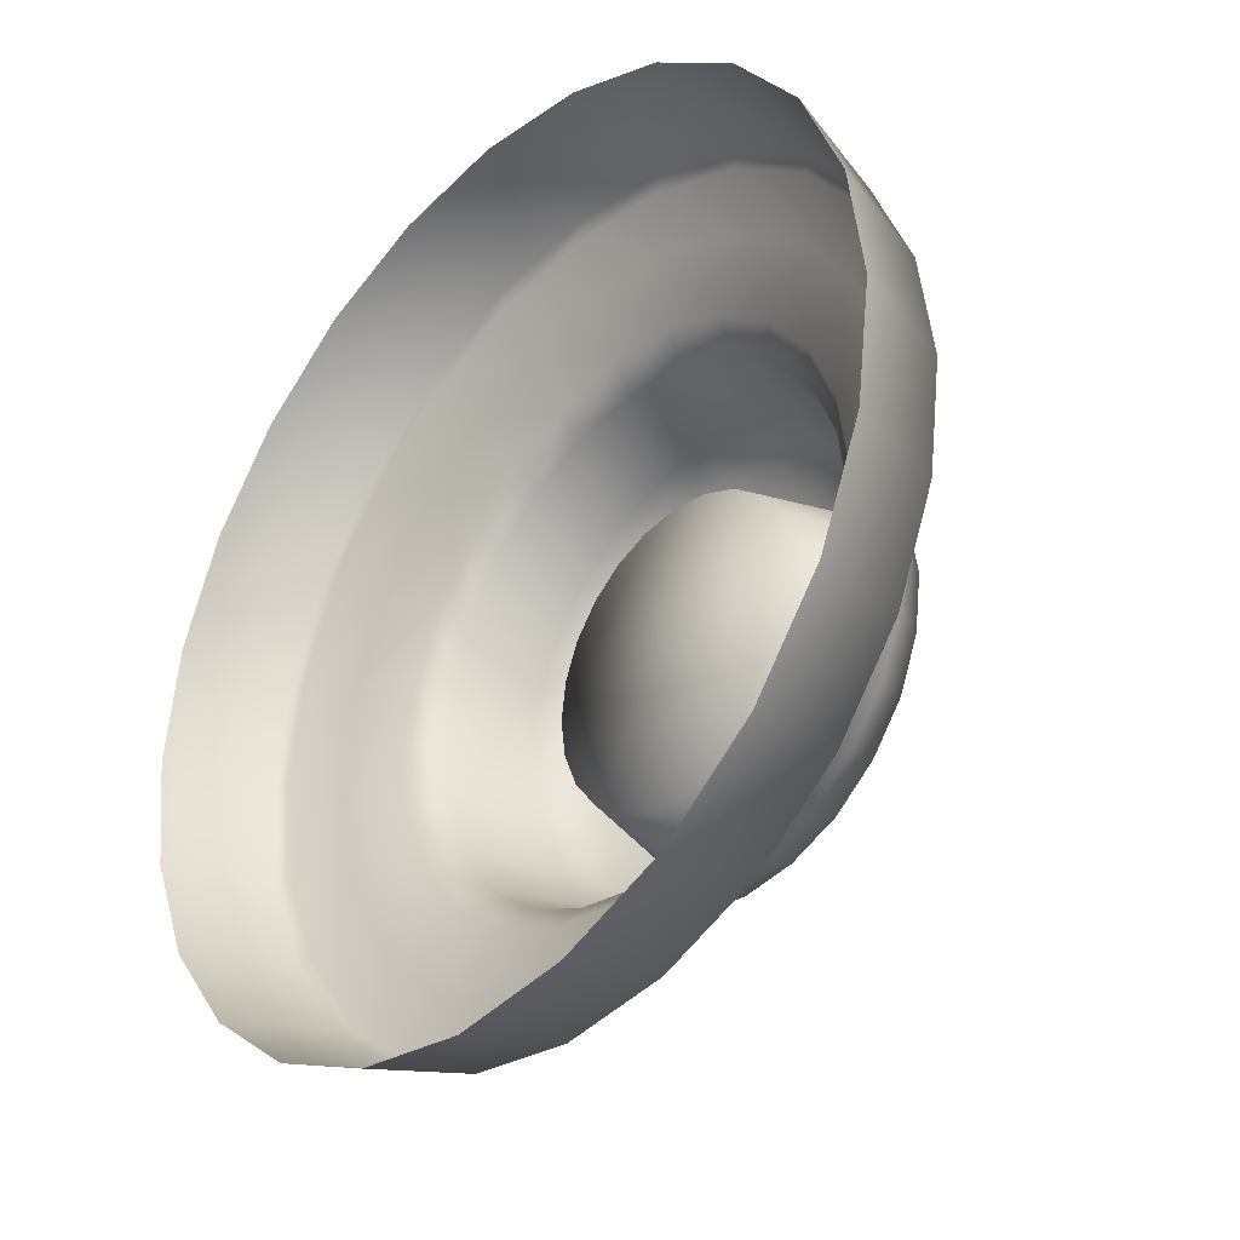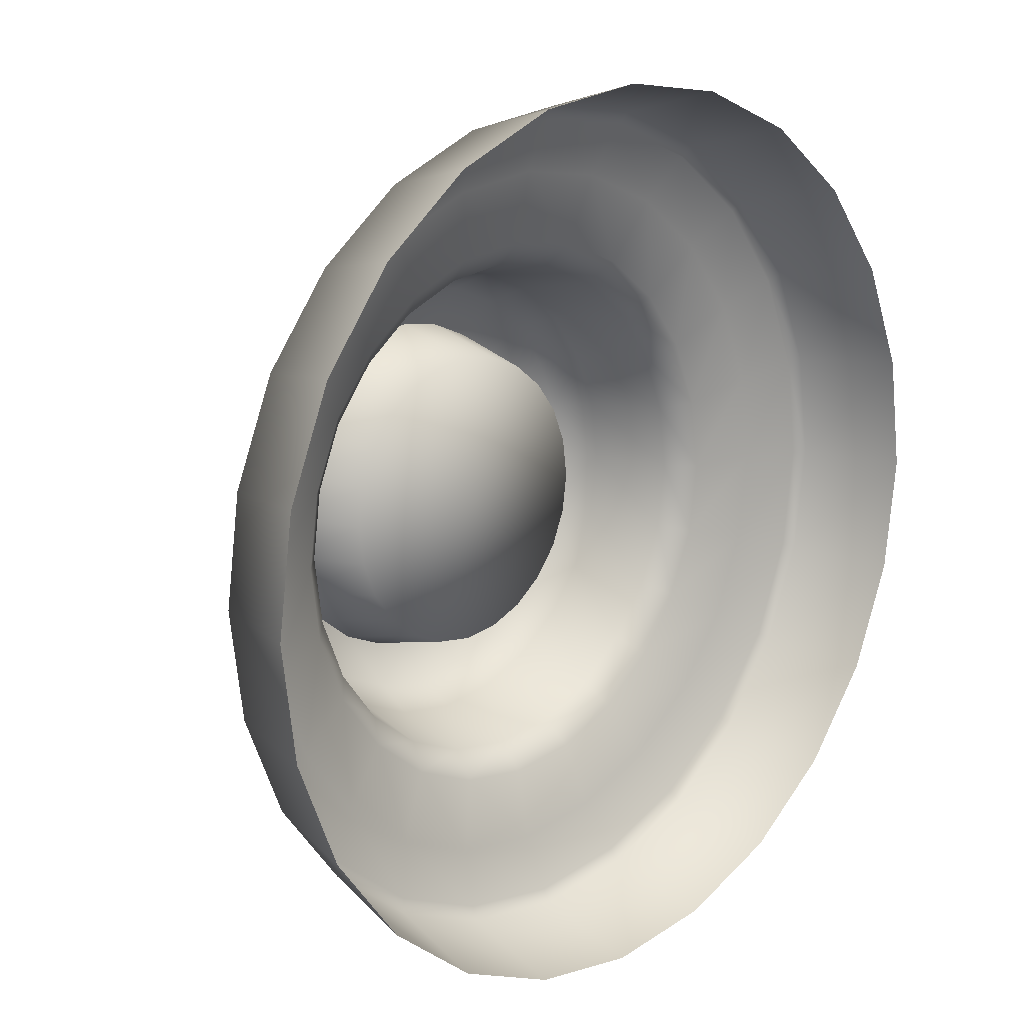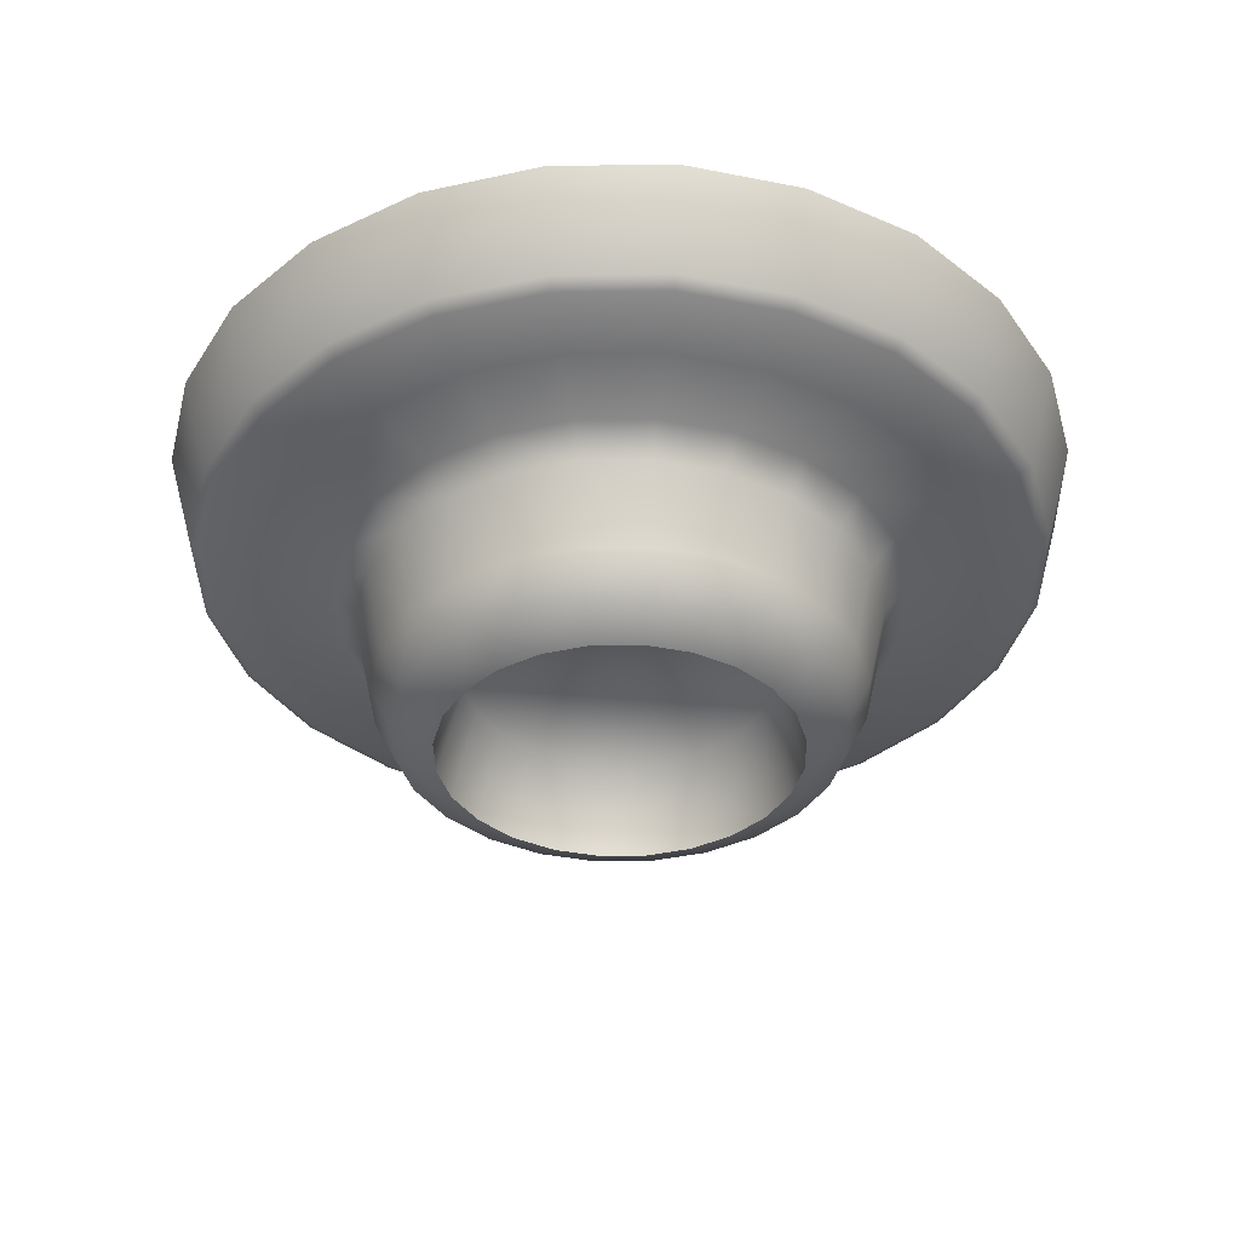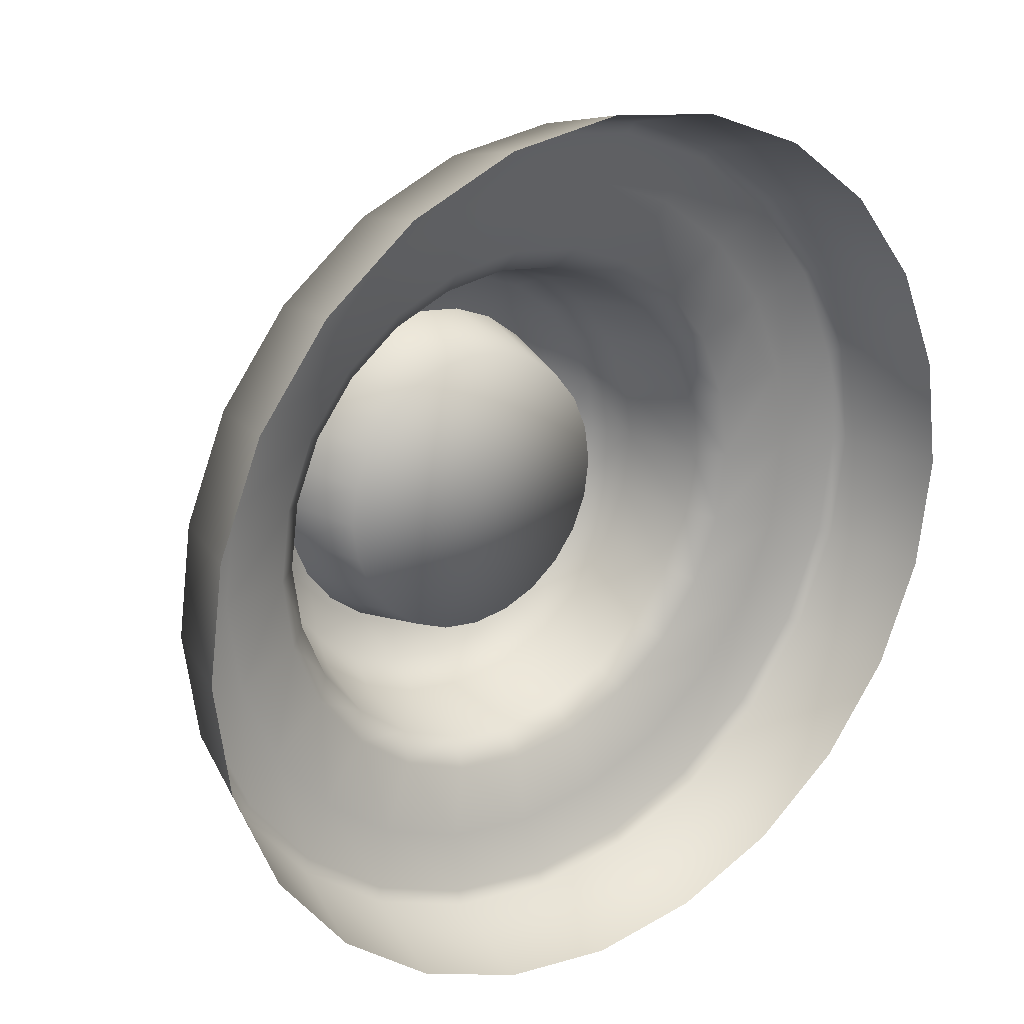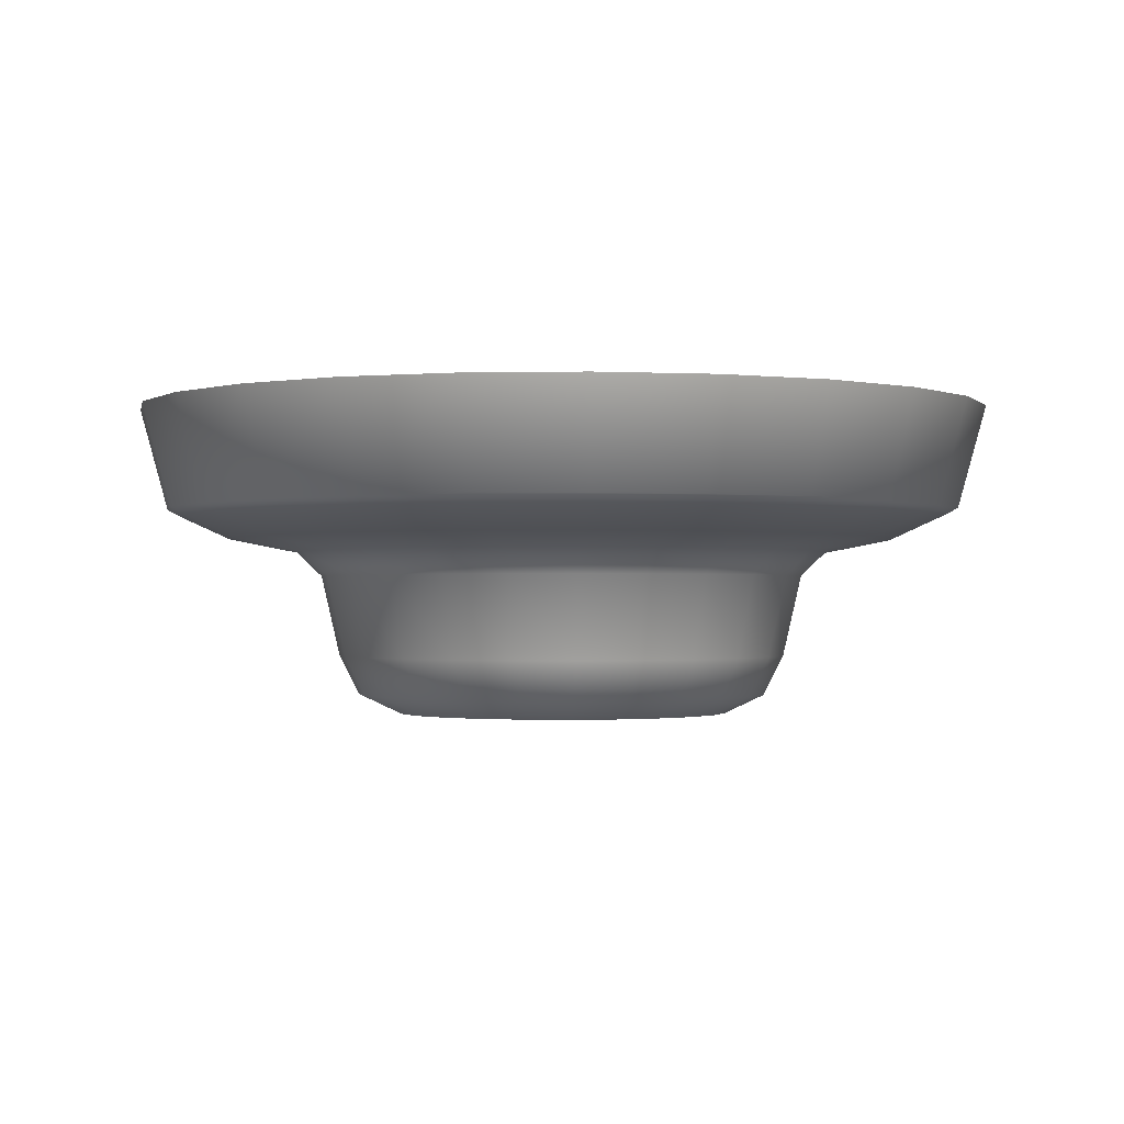
<metadata>
{"format":"obj","ext":"obj","renderer":"f3d","projection":"perspective","resolution":1024,"background":"white","views":[{"elev":-35.0,"azim":48.0,"up":"+Y"},{"elev":15.3,"azim":-45.5,"up":"+Y"},{"elev":-37.4,"azim":-36.6,"up":"+Z"},{"elev":23.1,"azim":-36.4,"up":"+Y"},{"elev":-1.0,"azim":176.7,"up":"+Z"}]}
</metadata>
<code>
o sponza_273
v -60.87 83.91 18.39
v -60.9 84.16 18.39
v -60.84 84.18 18.63
v -60.8 83.91 18.63
v -61 84.4 18.39
v -60.94 84.43 18.63
v -61.15 84.6 18.39
v -61.1 84.64 18.63
v -61.35 84.75 18.39
v -61.32 84.81 18.63
v -61.58 84.85 18.39
v -61.57 84.91 18.63
v -61.83 84.88 18.39
v -61.83 84.95 18.63
v -62.08 84.85 18.39
v -62.1 84.91 18.63
v -62.32 84.75 18.39
v -62.35 84.81 18.63
v -62.52 84.6 18.39
v -62.56 84.64 18.63
v -62.67 84.4 18.39
v -62.73 84.43 18.63
v -62.77 84.16 18.39
v -62.83 84.18 18.63
v -62.8 83.91 18.39
v -62.87 83.91 18.63
v -62.77 83.66 18.39
v -62.83 83.65 18.63
v -62.67 83.43 18.39
v -62.73 83.4 18.63
v -62.52 83.23 18.39
v -62.56 83.18 18.63
v -62.32 83.08 18.39
v -62.35 83.02 18.63
v -62.08 82.98 18.39
v -62.1 82.92 18.63
v -61.83 82.95 18.39
v -61.83 82.88 18.63
v -61.58 82.98 18.39
v -61.57 82.92 18.63
v -61.35 83.08 18.39
v -61.32 83.02 18.63
v -61.15 83.23 18.39
v -61.1 83.18 18.63
v -61 83.43 18.39
v -60.94 83.4 18.63
v -60.9 83.66 18.39
v -60.84 83.65 18.63
v -61.36 84.19 18.03
v -61.3 84.06 18.03
v -61.35 84.04 17.94
v -61.4 84.16 17.94
v -61.44 84.02 17.89
v -61.48 84.12 17.89
v -61.43 83.91 17.89
v -61.33 83.91 17.94
v -61.56 84.39 18.03
v -61.45 84.3 18.03
v -61.48 84.27 17.94
v -61.58 84.35 17.94
v -61.55 84.2 17.89
v -61.63 84.26 17.89
v -61.83 84.46 18.03
v -61.69 84.44 18.03
v -61.7 84.4 17.94
v -61.83 84.41 17.94
v -61.73 84.3 17.89
v -61.83 84.32 17.89
v -62.11 84.39 18.03
v -61.97 84.44 18.03
v -61.96 84.4 17.94
v -62.08 84.35 17.94
v -61.94 84.3 17.89
v -62.03 84.26 17.89
v -62.31 84.19 18.03
v -62.22 84.3 18.03
v -62.19 84.27 17.94
v -62.26 84.16 17.94
v -62.12 84.2 17.89
v -62.18 84.12 17.89
v -62.38 83.91 18.03
v -62.36 84.06 18.03
v -62.31 84.04 17.94
v -62.33 83.91 17.94
v -62.22 84.02 17.89
v -62.24 83.91 17.89
v -62.31 83.64 18.03
v -62.36 83.77 18.03
v -62.31 83.78 17.94
v -62.26 83.66 17.94
v -62.22 83.81 17.89
v -62.18 83.71 17.89
v -62.11 83.44 18.03
v -62.22 83.53 18.03
v -62.19 83.56 17.94
v -62.08 83.48 17.94
v -62.12 83.63 17.89
v -62.03 83.56 17.89
v -61.83 83.37 18.03
v -61.97 83.39 18.03
v -61.96 83.43 17.94
v -61.83 83.41 17.94
v -61.94 83.52 17.89
v -61.83 83.51 17.89
v -61.56 83.44 18.03
v -61.69 83.39 18.03
v -61.7 83.43 17.94
v -61.58 83.48 17.94
v -61.73 83.52 17.89
v -61.63 83.56 17.89
v -61.36 83.64 18.03
v -61.45 83.53 18.03
v -61.48 83.56 17.94
v -61.4 83.66 17.94
v -61.55 83.63 17.89
v -61.48 83.71 17.89
v -61.29 83.91 18.03
v -61.3 83.77 18.03
v -61.35 83.78 17.94
v -61.44 83.81 17.89
v -61.26 84.07 18.23
v -61.32 84.21 18.23
v -61.24 83.91 18.23
v -61.41 84.33 18.23
v -61.54 84.43 18.23
v -61.68 84.48 18.23
v -61.83 84.51 18.23
v -61.99 84.48 18.23
v -62.13 84.43 18.23
v -62.25 84.33 18.23
v -62.34 84.21 18.23
v -62.4 84.07 18.23
v -62.42 83.91 18.23
v -62.4 83.76 18.23
v -62.34 83.62 18.23
v -62.25 83.5 18.23
v -62.13 83.4 18.23
v -61.99 83.34 18.23
v -61.83 83.32 18.23
v -61.68 83.34 18.23
v -61.54 83.4 18.23
v -61.41 83.5 18.23
v -61.32 83.62 18.23
v -61.26 83.76 18.23
v -61.13 84.32 18.32
v -61.05 84.12 18.32
v -61.2 84.08 18.29
v -61.27 84.24 18.29
v -61.02 83.91 18.32
v -61.18 83.91 18.29
v -61.05 83.7 18.32
v -61.2 83.75 18.29
v -61.13 83.51 18.32
v -61.27 83.59 18.29
v -61.26 83.34 18.32
v -61.37 83.45 18.29
v -61.43 83.21 18.32
v -61.51 83.35 18.29
v -61.62 83.13 18.32
v -61.66 83.29 18.29
v -61.83 83.1 18.32
v -61.83 83.26 18.29
v -62.04 83.13 18.32
v -62 83.29 18.29
v -62.24 83.21 18.32
v -62.16 83.35 18.29
v -62.41 83.34 18.32
v -62.29 83.45 18.29
v -62.54 83.51 18.32
v -62.4 83.59 18.29
v -62.62 83.7 18.32
v -62.46 83.75 18.29
v -62.65 83.91 18.32
v -62.48 83.91 18.29
v -62.62 84.12 18.32
v -62.46 84.08 18.29
v -62.54 84.32 18.32
v -62.4 84.24 18.29
v -62.41 84.49 18.32
v -62.29 84.37 18.29
v -62.24 84.62 18.32
v -62.16 84.48 18.29
v -62.04 84.7 18.32
v -62 84.54 18.29
v -61.83 84.73 18.32
v -61.83 84.57 18.29
v -61.62 84.7 18.32
v -61.66 84.54 18.29
v -61.43 84.62 18.32
v -61.51 84.48 18.29
v -61.26 84.49 18.32
v -61.37 84.37 18.29
v -61.48 83.91 18.11
v -61.49 84 18.11
v -61.53 84.09 18.11
v -61.58 84.16 18.11
v -61.66 84.22 18.11
v -61.74 84.25 18.11
v -61.83 84.26 18.11
v -61.92 84.25 18.11
v -62.01 84.22 18.11
v -62.08 84.16 18.11
v -62.14 84.09 18.11
v -62.17 84 18.11
v -62.18 83.91 18.11
v -62.17 83.82 18.11
v -62.14 83.74 18.11
v -62.08 83.67 18.11
v -62.01 83.61 18.11
v -61.92 83.58 18.11
v -61.83 83.56 18.11
v -61.74 83.58 18.11
v -61.66 83.61 18.11
v -61.58 83.67 18.11
v -61.53 83.74 18.11
v -61.49 83.82 18.11
v -61.83 83.91 18.14
v -60.93 84.16 18.37
v -61.02 84.38 18.37
v -60.9 83.91 18.37
v -60.93 83.67 18.37
v -61.17 83.25 18.37
v -61.02 83.45 18.37
v -61.59 83.01 18.37
v -61.36 83.1 18.37
v -62.07 83.01 18.37
v -61.83 82.98 18.37
v -62.49 83.25 18.37
v -62.3 83.1 18.37
v -62.74 83.67 18.37
v -62.64 83.45 18.37
v -62.74 84.16 18.37
v -62.77 83.91 18.37
v -62.49 84.58 18.37
v -62.64 84.38 18.37
v -62.07 84.82 18.37
v -62.3 84.72 18.37
v -61.59 84.82 18.37
v -61.83 84.85 18.37
v -61.17 84.58 18.37
v -61.36 84.72 18.37
v -61.44 84.02 17.89
v -61.48 84.12 17.89
v -61.43 83.91 17.89
v -61.55 84.2 17.89
v -61.63 84.26 17.89
v -61.73 84.3 17.89
v -61.83 84.32 17.89
v -61.94 84.3 17.89
v -62.03 84.26 17.89
v -62.12 84.2 17.89
v -62.18 84.12 17.89
v -62.22 84.02 17.89
v -62.24 83.91 17.89
v -62.22 83.81 17.89
v -62.18 83.71 17.89
v -62.12 83.63 17.89
v -62.03 83.56 17.89
v -61.94 83.52 17.89
v -61.83 83.51 17.89
v -61.73 83.52 17.89
v -61.63 83.56 17.89
v -61.55 83.63 17.89
v -61.48 83.71 17.89
v -61.44 83.81 17.89
f 1 2 3
f 1 3 4
f 2 5 6
f 2 6 3
f 5 7 8
f 5 8 6
f 7 9 10
f 7 10 8
f 9 11 12
f 9 12 10
f 11 13 14
f 11 14 12
f 13 15 16
f 13 16 14
f 15 17 18
f 15 18 16
f 17 19 20
f 17 20 18
f 19 21 22
f 19 22 20
f 21 23 24
f 21 24 22
f 23 25 26
f 23 26 24
f 25 27 28
f 25 28 26
f 27 29 30
f 27 30 28
f 29 31 32
f 29 32 30
f 31 33 34
f 31 34 32
f 33 35 36
f 33 36 34
f 35 37 38
f 35 38 36
f 37 39 40
f 37 40 38
f 39 41 42
f 39 42 40
f 41 43 44
f 41 44 42
f 43 45 46
f 43 46 44
f 45 47 48
f 45 48 46
f 47 1 4
f 47 4 48
f 49 50 51
f 49 51 52
f 51 242 243
f 51 243 52
f 244 242 51
f 244 51 56
f 57 58 59
f 57 59 60
f 59 245 246
f 59 246 60
f 243 245 59
f 243 59 52
f 63 64 65
f 63 65 66
f 65 247 248
f 65 248 66
f 246 247 65
f 246 65 60
f 69 70 71
f 69 71 72
f 71 249 250
f 71 250 72
f 248 249 71
f 248 71 66
f 75 76 77
f 75 77 78
f 77 251 252
f 77 252 78
f 250 251 77
f 250 77 72
f 81 82 83
f 81 83 84
f 83 253 254
f 83 254 84
f 252 253 83
f 252 83 78
f 87 88 89
f 87 89 90
f 89 255 256
f 89 256 90
f 254 255 89
f 254 89 84
f 93 94 95
f 93 95 96
f 95 257 258
f 95 258 96
f 256 257 95
f 256 95 90
f 99 100 101
f 99 101 102
f 101 259 260
f 101 260 102
f 258 259 101
f 258 101 96
f 105 106 107
f 105 107 108
f 107 261 262
f 107 262 108
f 260 261 107
f 260 107 102
f 111 112 113
f 111 113 114
f 113 263 264
f 113 264 114
f 262 263 113
f 262 113 108
f 117 118 119
f 117 119 56
f 119 265 244
f 119 244 56
f 264 265 119
f 264 119 114
f 121 50 49
f 121 49 122
f 50 121 123
f 50 123 117
f 124 58 57
f 124 57 125
f 58 124 122
f 58 122 49
f 126 64 63
f 126 63 127
f 64 126 125
f 64 125 57
f 128 70 69
f 128 69 129
f 70 128 127
f 70 127 63
f 130 76 75
f 130 75 131
f 76 130 129
f 76 129 69
f 132 82 81
f 132 81 133
f 82 132 131
f 82 131 75
f 134 88 87
f 134 87 135
f 88 134 133
f 88 133 81
f 136 94 93
f 136 93 137
f 94 136 135
f 94 135 87
f 138 100 99
f 138 99 139
f 100 138 137
f 100 137 93
f 140 106 105
f 140 105 141
f 106 140 139
f 106 139 99
f 142 112 111
f 142 111 143
f 112 142 141
f 112 141 105
f 144 118 117
f 144 117 123
f 118 144 143
f 118 143 111
f 145 146 147
f 145 147 148
f 146 149 150
f 146 150 147
f 149 151 152
f 149 152 150
f 151 153 154
f 151 154 152
f 153 155 156
f 153 156 154
f 155 157 158
f 155 158 156
f 157 159 160
f 157 160 158
f 159 161 162
f 159 162 160
f 161 163 164
f 161 164 162
f 163 165 166
f 163 166 164
f 165 167 168
f 165 168 166
f 167 169 170
f 167 170 168
f 169 171 172
f 169 172 170
f 171 173 174
f 171 174 172
f 173 175 176
f 173 176 174
f 175 177 178
f 175 178 176
f 177 179 180
f 177 180 178
f 179 181 182
f 179 182 180
f 181 183 184
f 181 184 182
f 183 185 186
f 183 186 184
f 185 187 188
f 185 188 186
f 187 189 190
f 187 190 188
f 189 191 192
f 189 192 190
f 191 145 148
f 191 148 192
f 193 194 53
f 193 53 55
f 194 195 54
f 194 54 53
f 195 196 61
f 195 61 54
f 196 197 62
f 196 62 61
f 197 198 67
f 197 67 62
f 198 199 68
f 198 68 67
f 199 200 73
f 199 73 68
f 200 201 74
f 200 74 73
f 201 202 79
f 201 79 74
f 202 203 80
f 202 80 79
f 203 204 85
f 203 85 80
f 204 205 86
f 204 86 85
f 205 206 91
f 205 91 86
f 206 207 92
f 206 92 91
f 207 208 97
f 207 97 92
f 208 209 98
f 208 98 97
f 209 210 103
f 209 103 98
f 210 211 104
f 210 104 103
f 211 212 109
f 211 109 104
f 212 213 110
f 212 110 109
f 213 214 115
f 213 115 110
f 214 215 116
f 214 116 115
f 215 216 120
f 215 120 116
f 216 193 55
f 216 55 120
f 193 217 194
f 194 217 195
f 195 217 196
f 196 217 197
f 197 217 198
f 198 217 199
f 199 217 200
f 200 217 201
f 201 217 202
f 202 217 203
f 203 217 204
f 204 217 205
f 205 217 206
f 206 217 207
f 207 217 208
f 208 217 209
f 209 217 210
f 210 217 211
f 211 217 212
f 212 217 213
f 213 217 214
f 214 217 215
f 215 217 216
f 216 217 193
f 2 218 219
f 2 219 5
f 220 1 47
f 220 47 221
f 43 222 223
f 43 223 45
f 39 224 225
f 39 225 41
f 35 226 227
f 35 227 37
f 31 228 229
f 31 229 33
f 27 230 231
f 27 231 29
f 23 232 233
f 23 233 25
f 19 234 235
f 19 235 21
f 15 236 237
f 15 237 17
f 11 238 239
f 11 239 13
f 7 240 241
f 7 241 9
f 145 191 240
f 145 240 219
f 191 189 241
f 191 241 240
f 189 187 238
f 189 238 241
f 185 183 236
f 185 236 239
f 181 179 234
f 181 234 237
f 177 175 232
f 177 232 235
f 173 171 230
f 173 230 233
f 169 167 228
f 169 228 231
f 165 163 226
f 165 226 229
f 161 159 224
f 161 224 227
f 157 155 222
f 157 222 225
f 153 151 221
f 153 221 223
f 149 146 218
f 149 218 220
f 220 221 151
f 220 151 149
f 223 222 155
f 223 155 153
f 225 224 159
f 225 159 157
f 227 226 163
f 227 163 161
f 229 228 167
f 229 167 165
f 231 230 171
f 231 171 169
f 233 232 175
f 233 175 173
f 235 234 179
f 235 179 177
f 237 236 183
f 237 183 181
f 239 238 187
f 239 187 185
f 219 218 146
f 219 146 145
f 1 220 218
f 1 218 2
f 221 47 45
f 221 45 223
f 222 43 41
f 222 41 225
f 224 39 37
f 224 37 227
f 226 35 33
f 226 33 229
f 228 31 29
f 228 29 231
f 230 27 25
f 230 25 233
f 232 23 21
f 232 21 235
f 234 19 17
f 234 17 237
f 236 15 13
f 236 13 239
f 238 11 9
f 238 9 241
f 240 7 5
f 240 5 219
f 51 50 117
f 51 117 56
f 59 58 49
f 59 49 52
f 65 64 57
f 65 57 60
f 71 70 63
f 71 63 66
f 77 76 69
f 77 69 72
f 83 82 75
f 83 75 78
f 89 88 81
f 89 81 84
f 95 94 87
f 95 87 90
f 101 100 93
f 101 93 96
f 107 106 99
f 107 99 102
f 113 112 105
f 113 105 108
f 119 118 111
f 119 111 114
f 122 148 147
f 122 147 121
f 121 147 150
f 121 150 123
f 125 190 192
f 125 192 124
f 124 192 148
f 124 148 122
f 127 186 188
f 127 188 126
f 126 188 190
f 126 190 125
f 129 182 184
f 129 184 128
f 128 184 186
f 128 186 127
f 131 178 180
f 131 180 130
f 130 180 182
f 130 182 129
f 133 174 176
f 133 176 132
f 132 176 178
f 132 178 131
f 135 170 172
f 135 172 134
f 134 172 174
f 134 174 133
f 137 166 168
f 137 168 136
f 136 168 170
f 136 170 135
f 139 162 164
f 139 164 138
f 138 164 166
f 138 166 137
f 141 158 160
f 141 160 140
f 140 160 162
f 140 162 139
f 143 154 156
f 143 156 142
f 142 156 158
f 142 158 141
f 123 150 152
f 123 152 144
f 144 152 154
f 144 154 143

</code>
